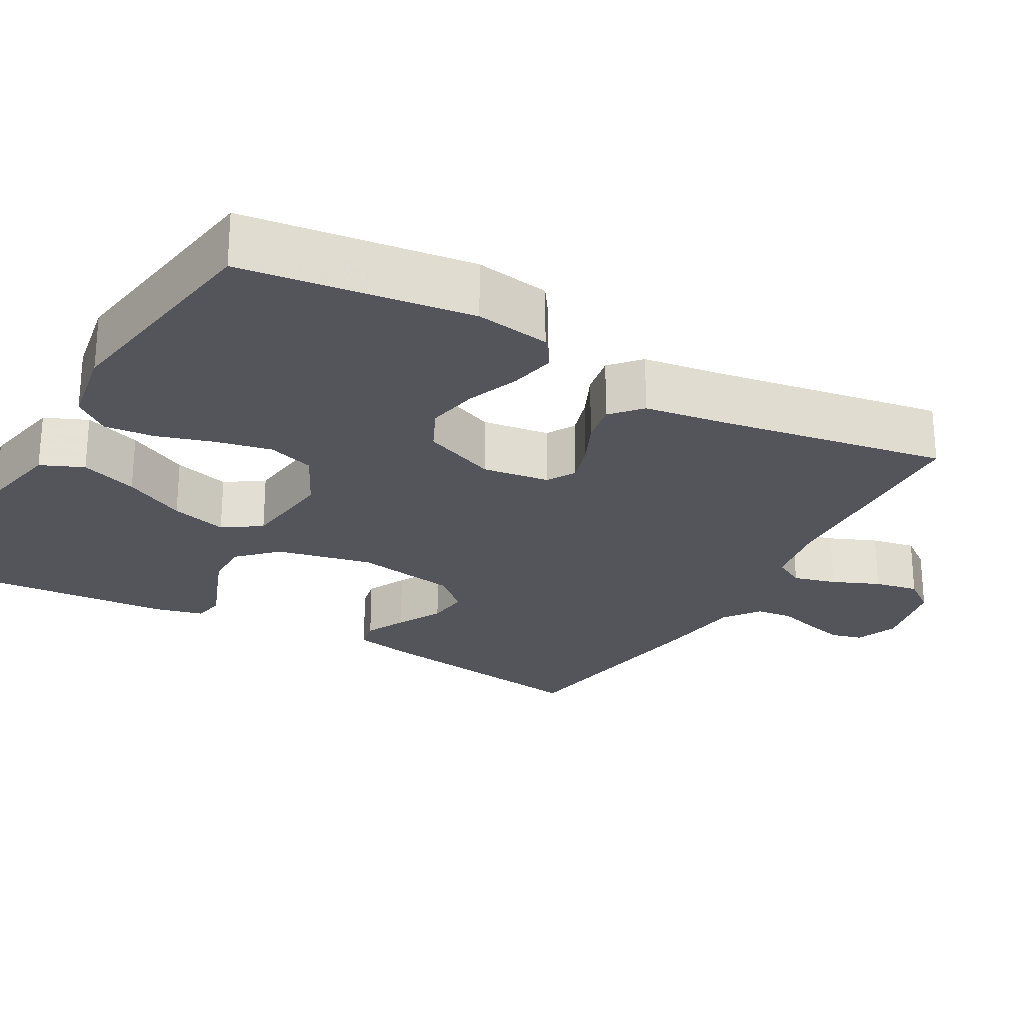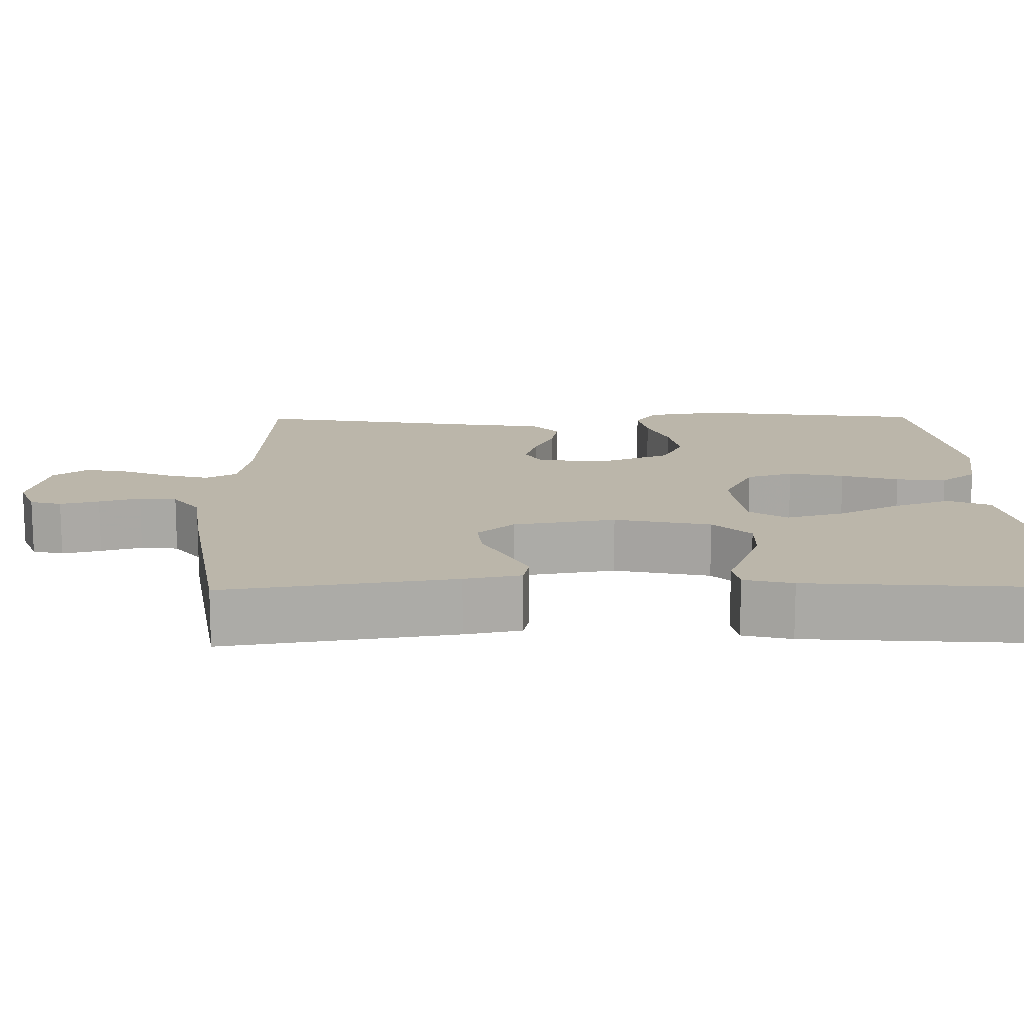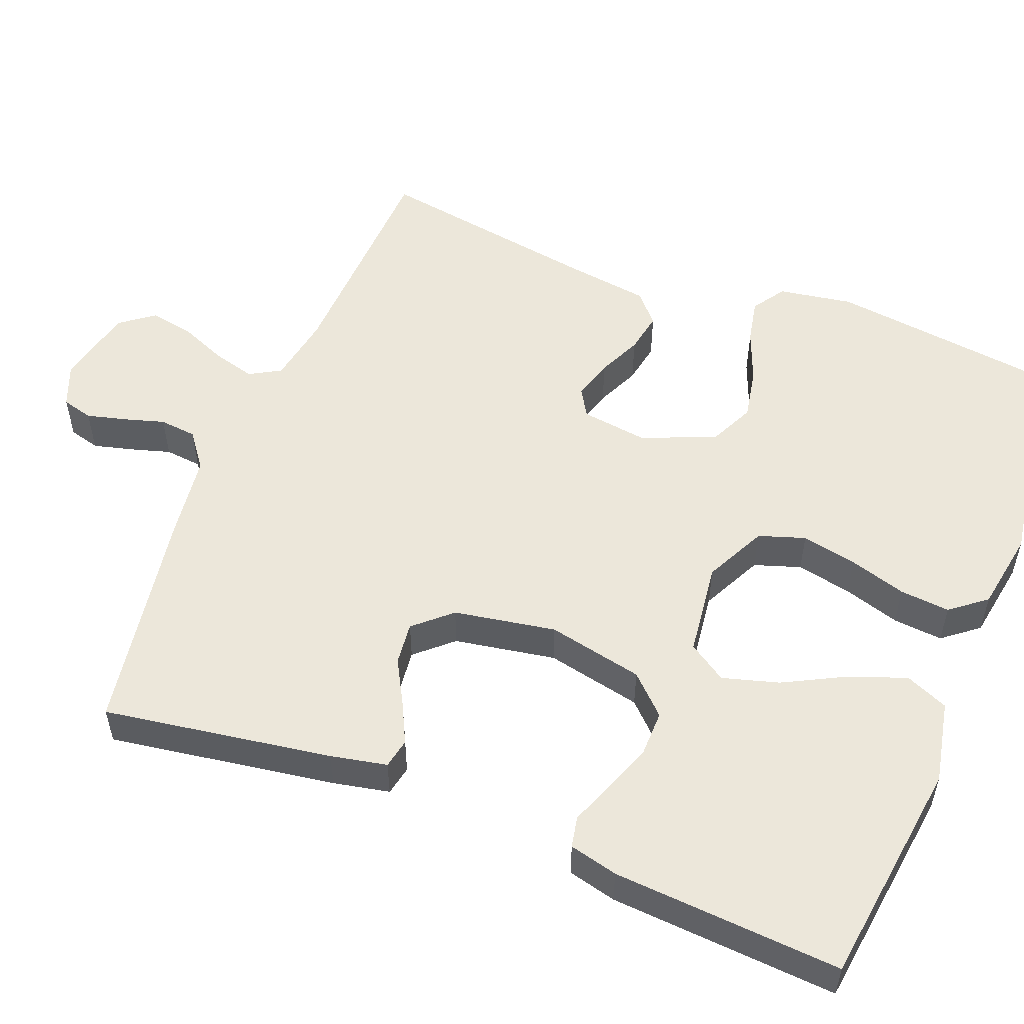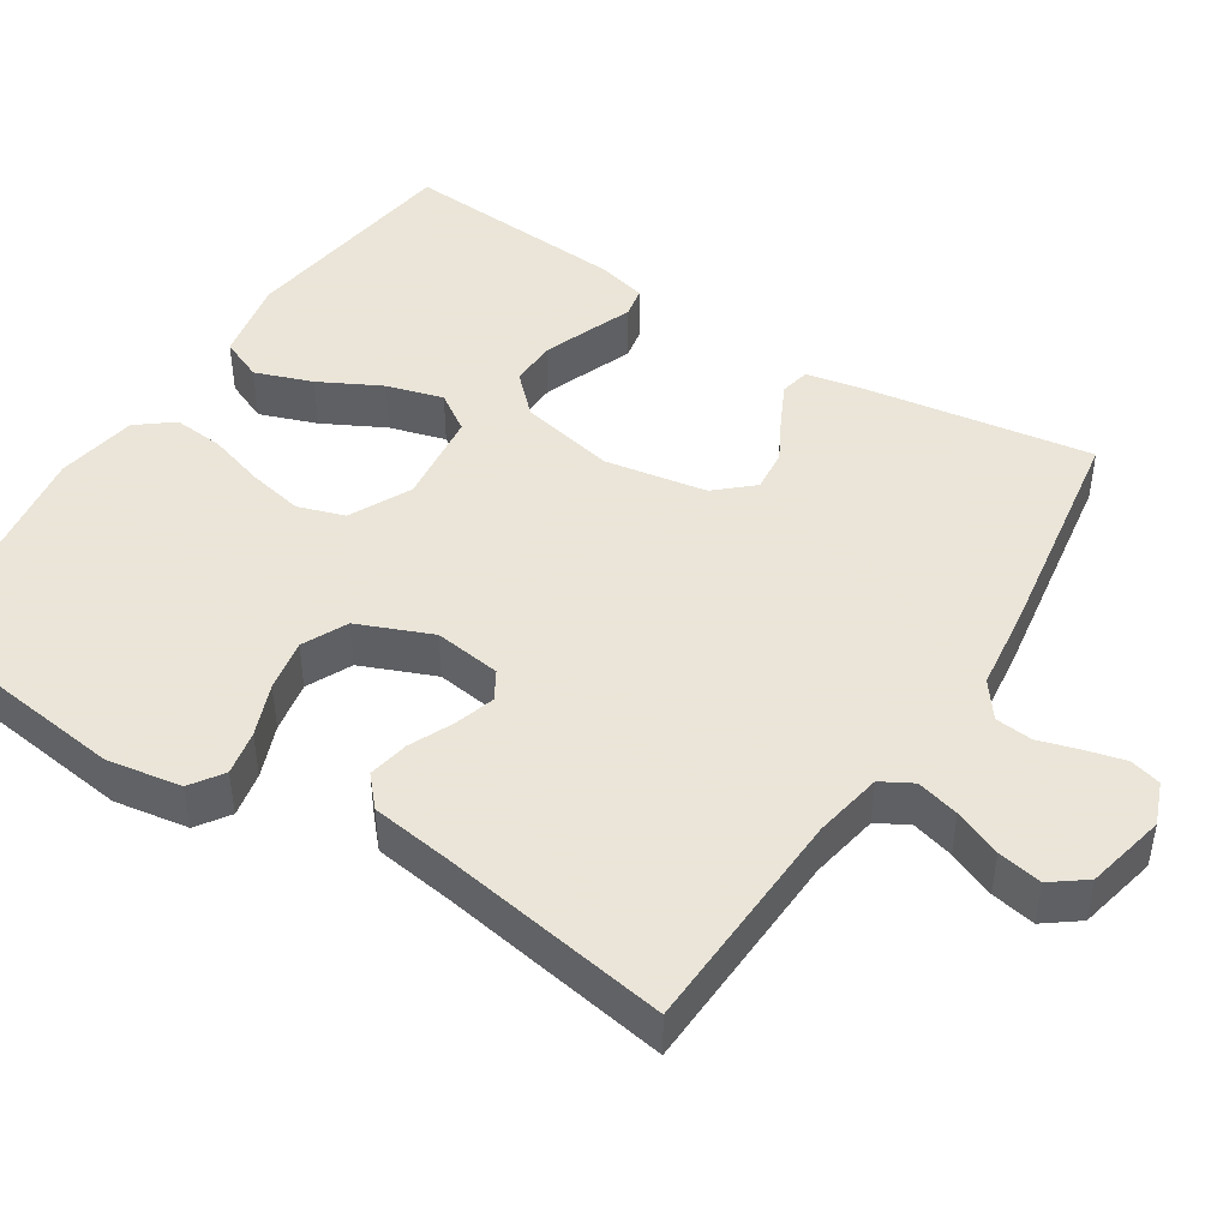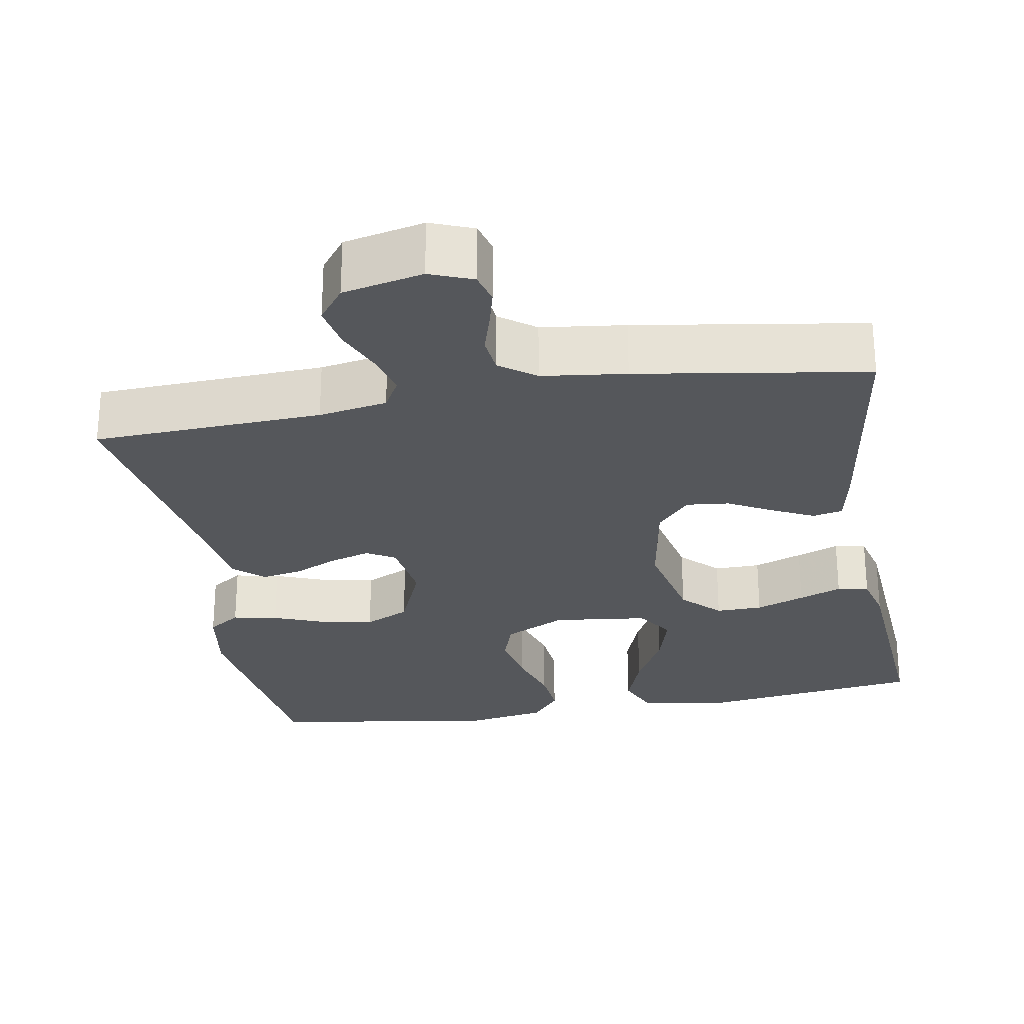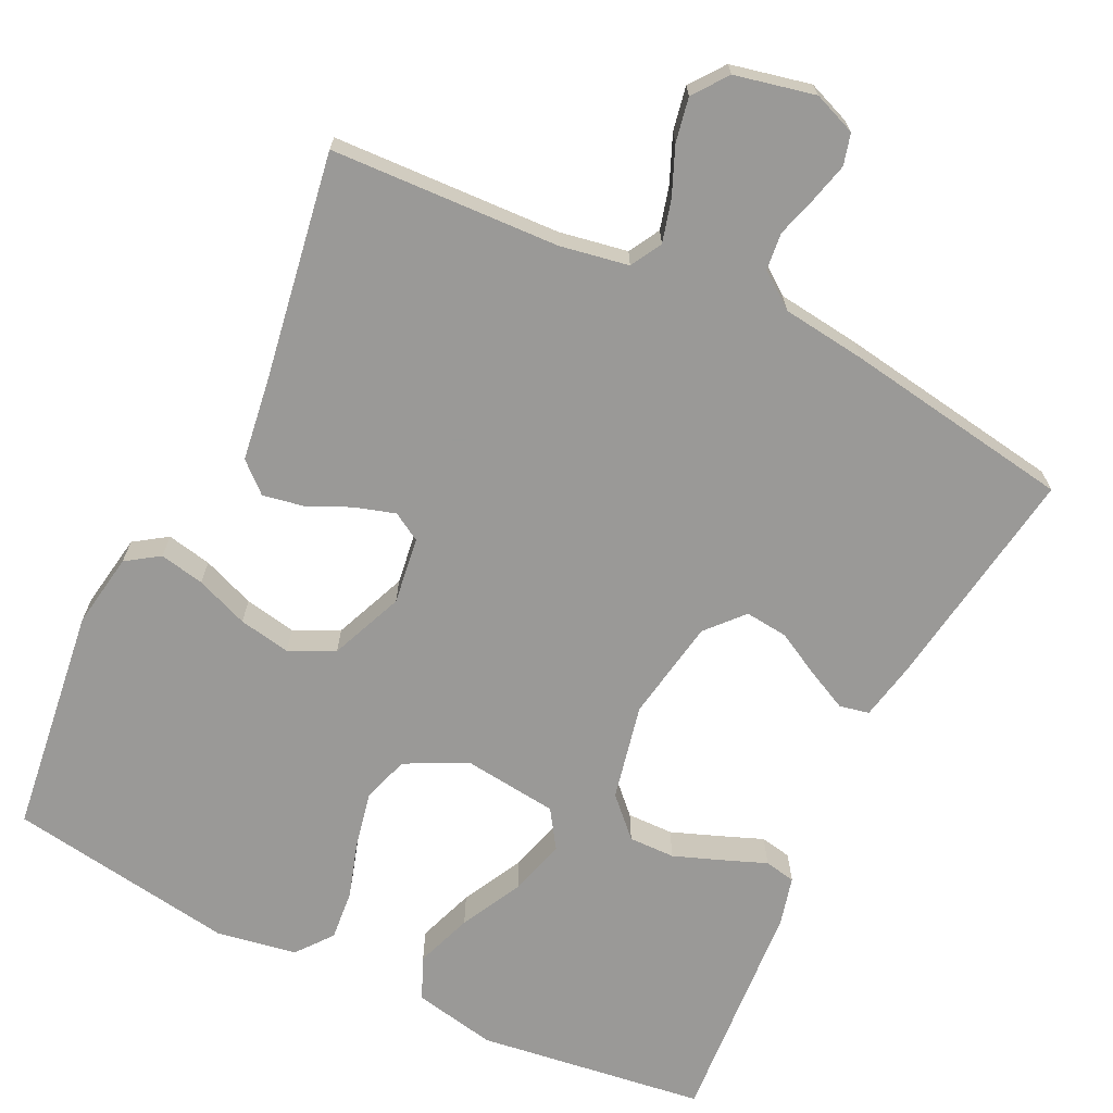
<metadata>
{"format":"obj","ext":"obj","renderer":"f3d","projection":"perspective","resolution":1024,"background":"white","views":[{"elev":-24.9,"azim":60.8,"up":"+Y"},{"elev":14.0,"azim":-90.8,"up":"+Y"},{"elev":53.7,"azim":-68.6,"up":"+Y"},{"elev":45.5,"azim":122.6,"up":"+Y"},{"elev":-26.8,"azim":-170.0,"up":"+Y"},{"elev":-68.9,"azim":154.2,"up":"+Y"}]}
</metadata>
<code>
v 0.5 0.07 -0.5
v 0.2 0.07 -0.513
v 0.11 0.07 -0.529
v 0.087 0.07 -0.57
v 0.102 0.07 -0.626
v 0.128 0.07 -0.688
v 0.139 0.07 -0.746
v 0.105 0.07 -0.791
v 0 0.07 -0.814
v -0.056 0.07 -0.792
v -0.067 0.07 -0.751
v -0.054 0.07 -0.7
v -0.038 0.07 -0.646
v -0.043 0.07 -0.597
v -0.09 0.07 -0.562
v -0.2 0.07 -0.548
v -0.5 0.07 -0.5
v -0.454 0.07 -0.2
v -0.439 0.07 -0.126
v -0.4 0.07 -0.118
v -0.347 0.07 -0.144
v -0.288 0.07 -0.176
v -0.232 0.07 -0.182
v -0.189 0.07 -0.134
v -0.166 0.07 0
v -0.193 0.07 0.126
v -0.241 0.07 0.175
v -0.302 0.07 0.174
v -0.366 0.07 0.15
v -0.422 0.07 0.128
v -0.463 0.07 0.136
v -0.479 0.07 0.2
v -0.5 0.07 0.5
v -0.2 0.07 0.54
v -0.091 0.07 0.518
v -0.067 0.07 0.462
v -0.094 0.07 0.387
v -0.136 0.07 0.306
v -0.157 0.07 0.232
v -0.124 0.07 0.182
v 0 0.07 0.167
v 0.081 0.07 0.207
v 0.101 0.07 0.268
v 0.086 0.07 0.341
v 0.063 0.07 0.416
v 0.057 0.07 0.482
v 0.094 0.07 0.529
v 0.2 0.07 0.547
v 0.5 0.07 0.5
v 0.538 0.07 0.2
v 0.522 0.07 0.102
v 0.479 0.07 0.073
v 0.42 0.07 0.085
v 0.351 0.07 0.112
v 0.283 0.07 0.125
v 0.224 0.07 0.097
v 0.184 0.07 0
v 0.196 0.07 -0.088
v 0.233 0.07 -0.11
v 0.286 0.07 -0.094
v 0.343 0.07 -0.068
v 0.397 0.07 -0.058
v 0.436 0.07 -0.093
v 0.451 0.07 -0.2
v 0.5 0 -0.5
v 0.2 0 -0.513
v 0.11 0 -0.529
v 0.087 0 -0.57
v 0.102 0 -0.626
v 0.128 0 -0.688
v 0.139 0 -0.746
v 0.105 0 -0.791
v 0 0 -0.814
v -0.056 0 -0.792
v -0.067 0 -0.751
v -0.054 0 -0.7
v -0.038 0 -0.646
v -0.043 0 -0.597
v -0.09 0 -0.562
v -0.2 0 -0.548
v -0.5 0 -0.5
v -0.454 0 -0.2
v -0.439 0 -0.126
v -0.4 0 -0.118
v -0.347 0 -0.144
v -0.288 0 -0.176
v -0.232 0 -0.182
v -0.189 0 -0.134
v -0.166 0 0
v -0.193 0 0.126
v -0.241 0 0.175
v -0.302 0 0.174
v -0.366 0 0.15
v -0.422 0 0.128
v -0.463 0 0.136
v -0.479 0 0.2
v -0.5 0 0.5
v -0.2 0 0.54
v -0.091 0 0.518
v -0.067 0 0.462
v -0.094 0 0.387
v -0.136 0 0.306
v -0.157 0 0.232
v -0.124 0 0.182
v 0 0 0.167
v 0.081 0 0.207
v 0.101 0 0.268
v 0.086 0 0.341
v 0.063 0 0.416
v 0.057 0 0.482
v 0.094 0 0.529
v 0.2 0 0.547
v 0.5 0 0.5
v 0.538 0 0.2
v 0.522 0 0.102
v 0.479 0 0.073
v 0.42 0 0.085
v 0.351 0 0.112
v 0.283 0 0.125
v 0.224 0 0.097
v 0.184 0 0
v 0.196 0 -0.088
v 0.233 0 -0.11
v 0.286 0 -0.094
v 0.343 0 -0.068
v 0.397 0 -0.058
v 0.436 0 -0.093
v 0.451 0 -0.2
f 61 62 63 64
f 60 61 64 1
f 59 60 1 2
f 58 59 2 3
f 57 58 3 4
f 51 52 53 54
f 51 54 55
f 50 51 55
f 49 50 55
f 48 49 55 56
f 44 45 46 47
f 43 44 47 48
f 42 43 48 56
f 35 36 37 38
f 35 38 39
f 34 35 39
f 33 34 39
f 32 33 39 40
f 29 30 31 32
f 28 29 32
f 27 28 32 40
f 19 20 21 22
f 17 18 19 22
f 15 16 17 22
f 14 15 22 23
f 10 11 12 13
f 8 9 10 13
f 8 13 14
f 5 6 7 8
f 4 5 8 14
f 57 4 14 23
f 41 42 56 57
f 26 27 40 41
f 25 26 41 57
f 24 25 57
f 23 24 57
f 128 127 126 125
f 65 128 125 124
f 66 65 124 123
f 67 66 123 122
f 68 67 122 121
f 118 117 116 115
f 119 118 115
f 119 115 114
f 119 114 113
f 120 119 113 112
f 111 110 109 108
f 112 111 108 107
f 120 112 107 106
f 102 101 100 99
f 103 102 99
f 103 99 98
f 103 98 97
f 104 103 97 96
f 96 95 94 93
f 96 93 92
f 104 96 92 91
f 86 85 84 83
f 86 83 82 81
f 86 81 80 79
f 87 86 79 78
f 77 76 75 74
f 77 74 73 72
f 78 77 72
f 72 71 70 69
f 78 72 69 68
f 87 78 68 121
f 121 120 106 105
f 105 104 91 90
f 121 105 90 89
f 121 89 88
f 121 88 87
f 1 65 66 2
f 2 66 67 3
f 3 67 68 4
f 4 68 69 5
f 5 69 70 6
f 6 70 71 7
f 7 71 72 8
f 8 72 73 9
f 9 73 74 10
f 10 74 75 11
f 11 75 76 12
f 12 76 77 13
f 13 77 78 14
f 14 78 79 15
f 15 79 80 16
f 16 80 81 17
f 17 81 82 18
f 18 82 83 19
f 19 83 84 20
f 20 84 85 21
f 21 85 86 22
f 22 86 87 23
f 23 87 88 24
f 24 88 89 25
f 25 89 90 26
f 26 90 91 27
f 27 91 92 28
f 28 92 93 29
f 29 93 94 30
f 30 94 95 31
f 31 95 96 32
f 32 96 97 33
f 33 97 98 34
f 34 98 99 35
f 35 99 100 36
f 36 100 101 37
f 37 101 102 38
f 38 102 103 39
f 39 103 104 40
f 40 104 105 41
f 41 105 106 42
f 42 106 107 43
f 43 107 108 44
f 44 108 109 45
f 45 109 110 46
f 46 110 111 47
f 47 111 112 48
f 48 112 113 49
f 49 113 114 50
f 50 114 115 51
f 51 115 116 52
f 52 116 117 53
f 53 117 118 54
f 54 118 119 55
f 55 119 120 56
f 56 120 121 57
f 57 121 122 58
f 58 122 123 59
f 59 123 124 60
f 60 124 125 61
f 61 125 126 62
f 62 126 127 63
f 63 127 128 64
f 64 128 65 1

</code>
